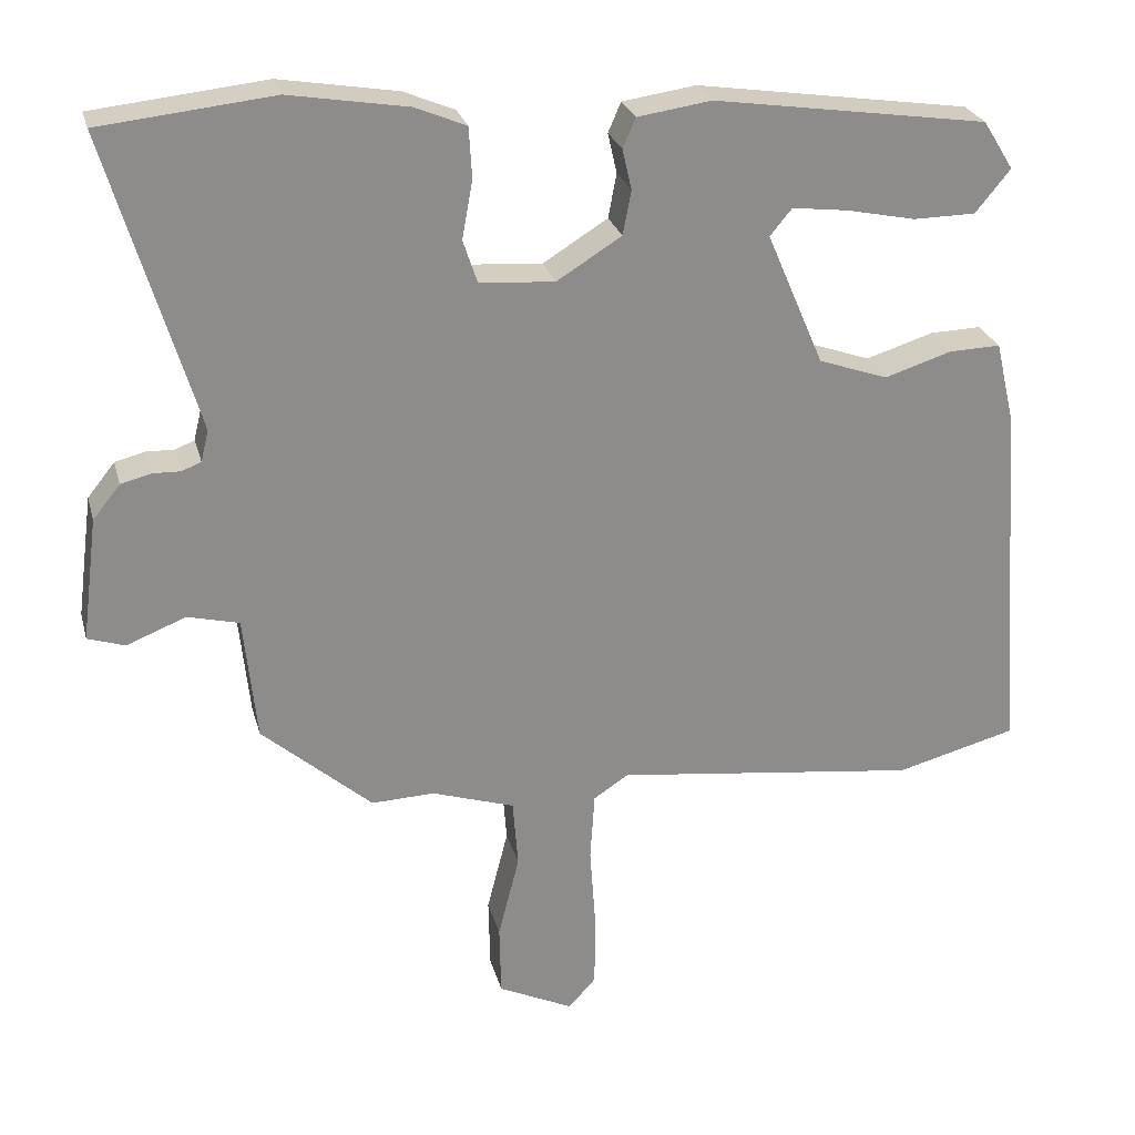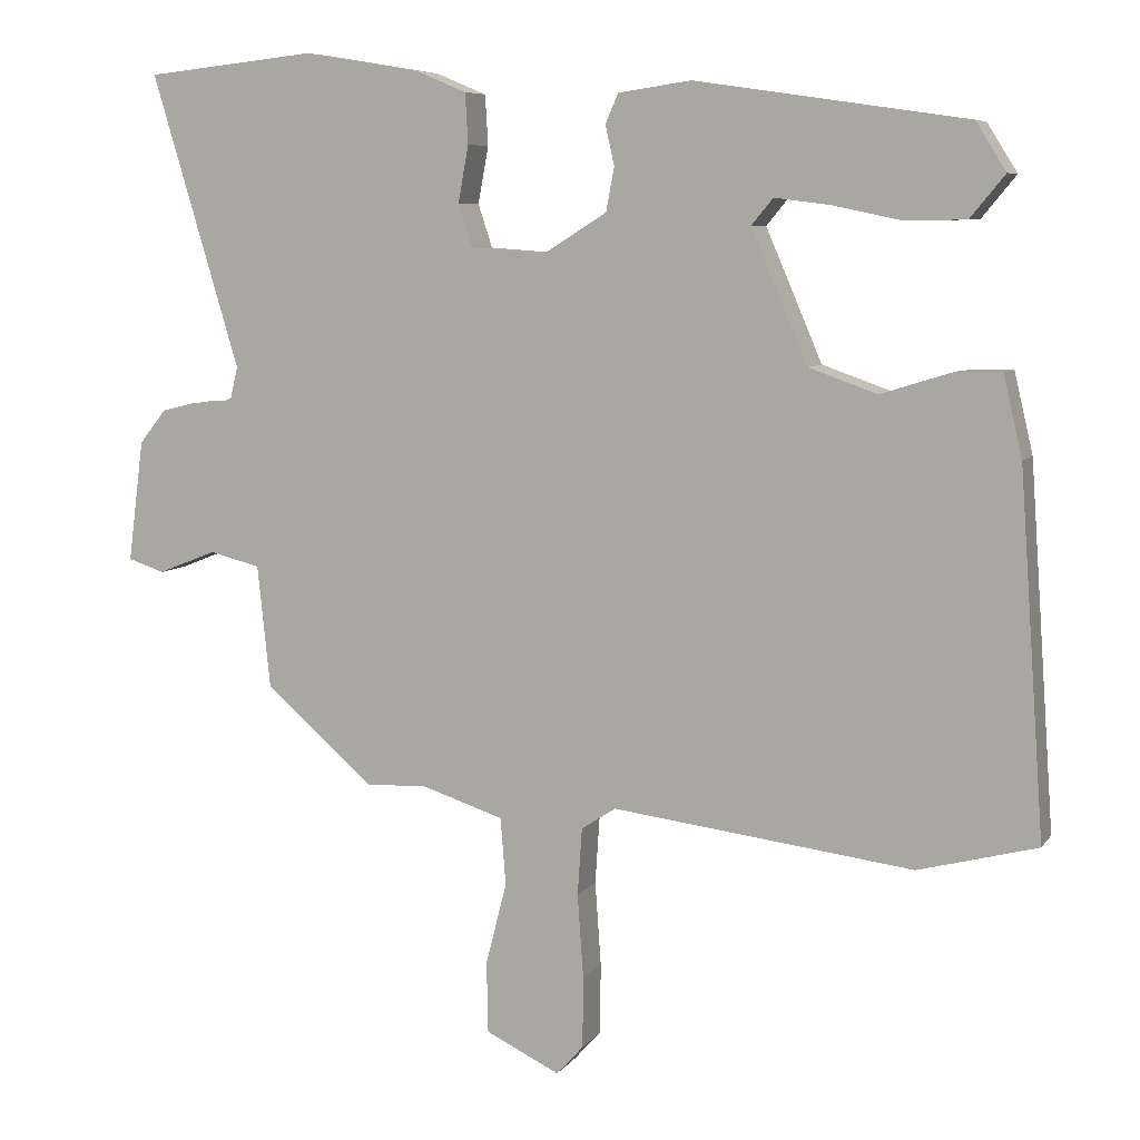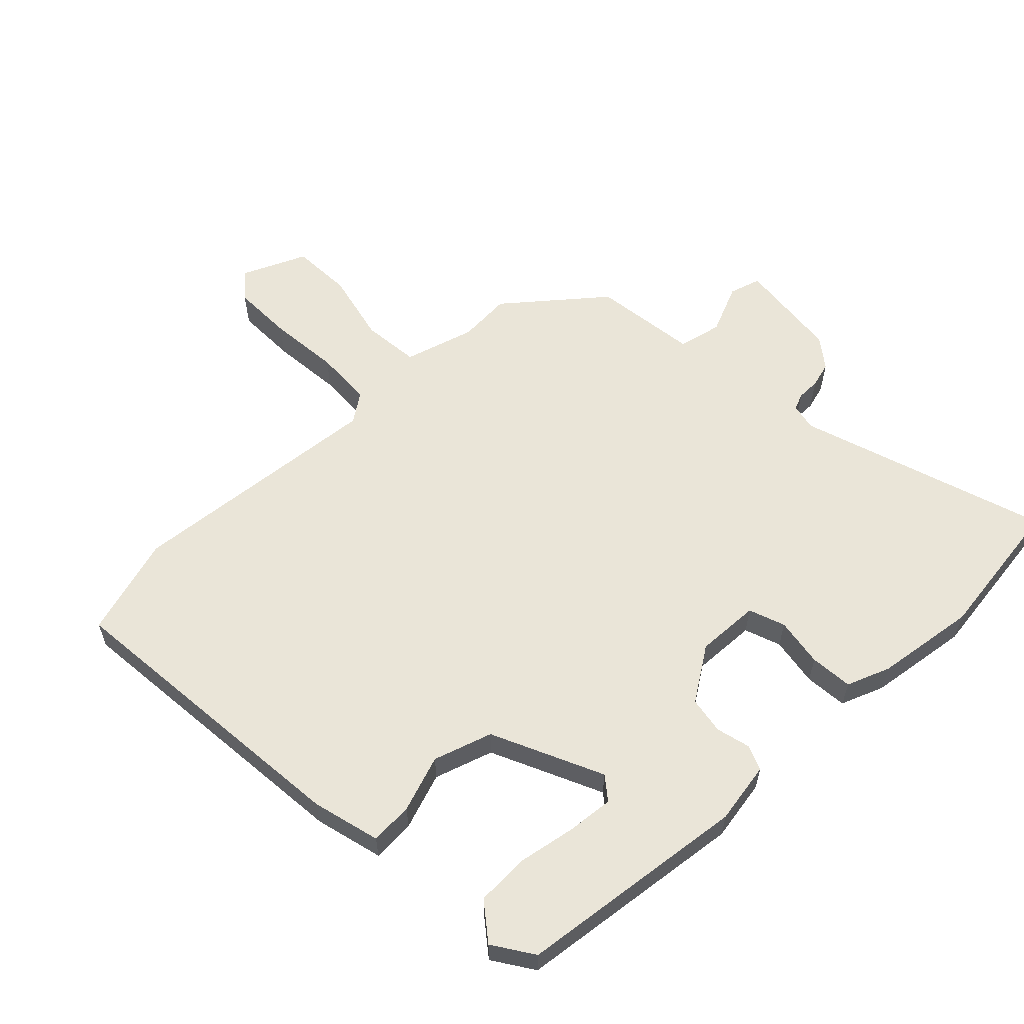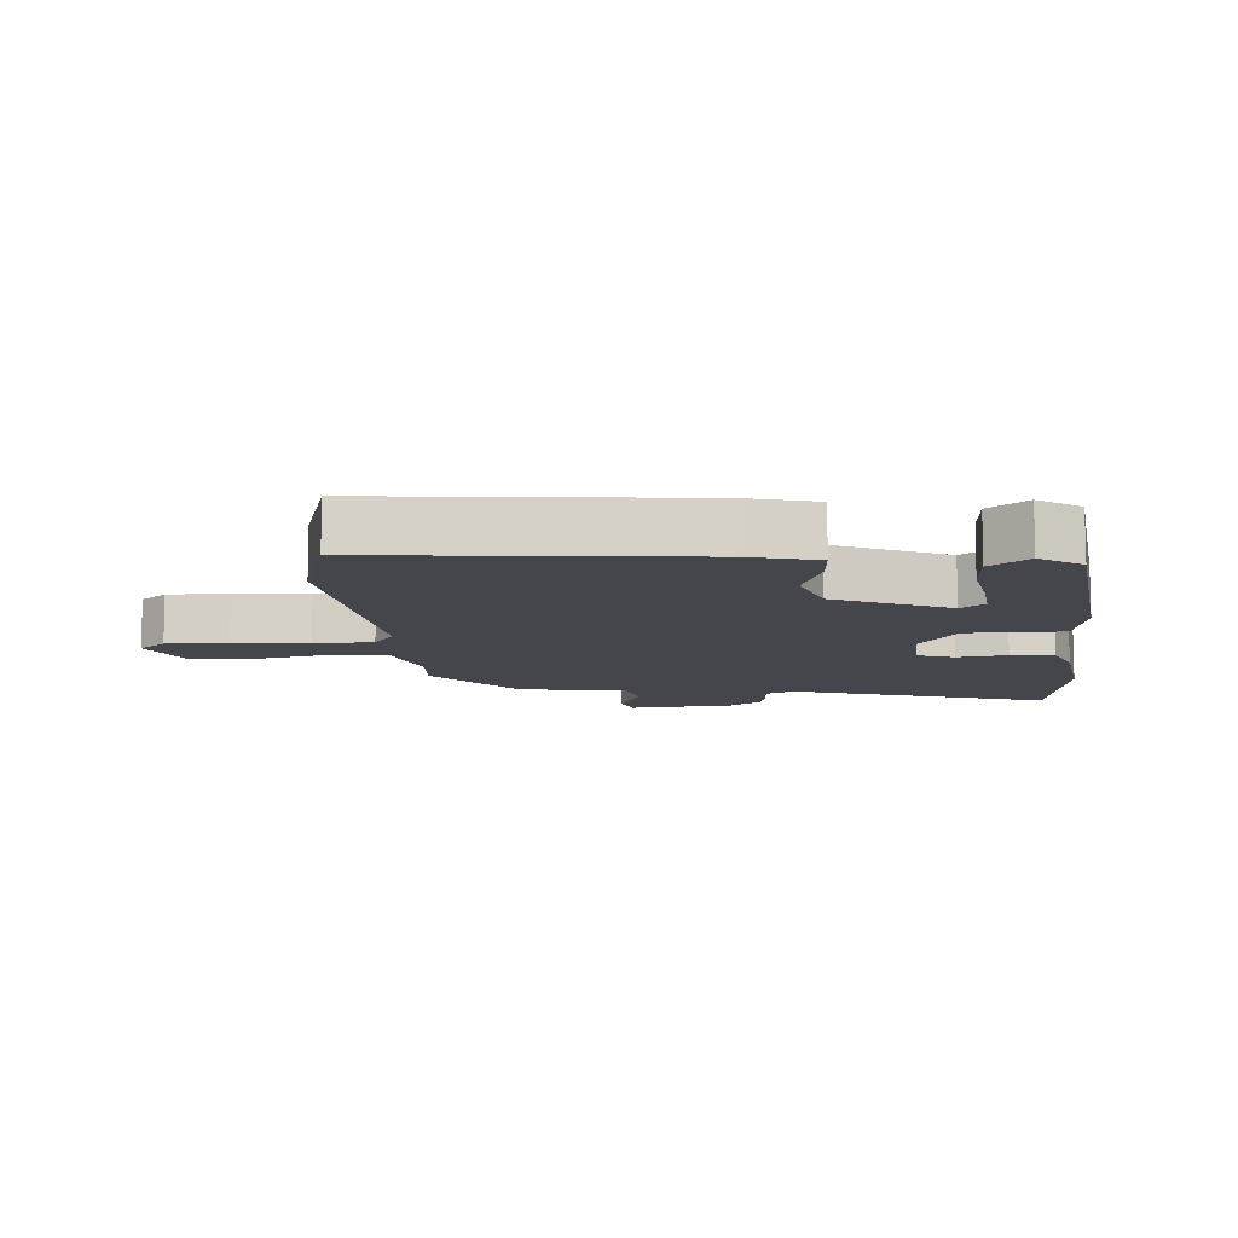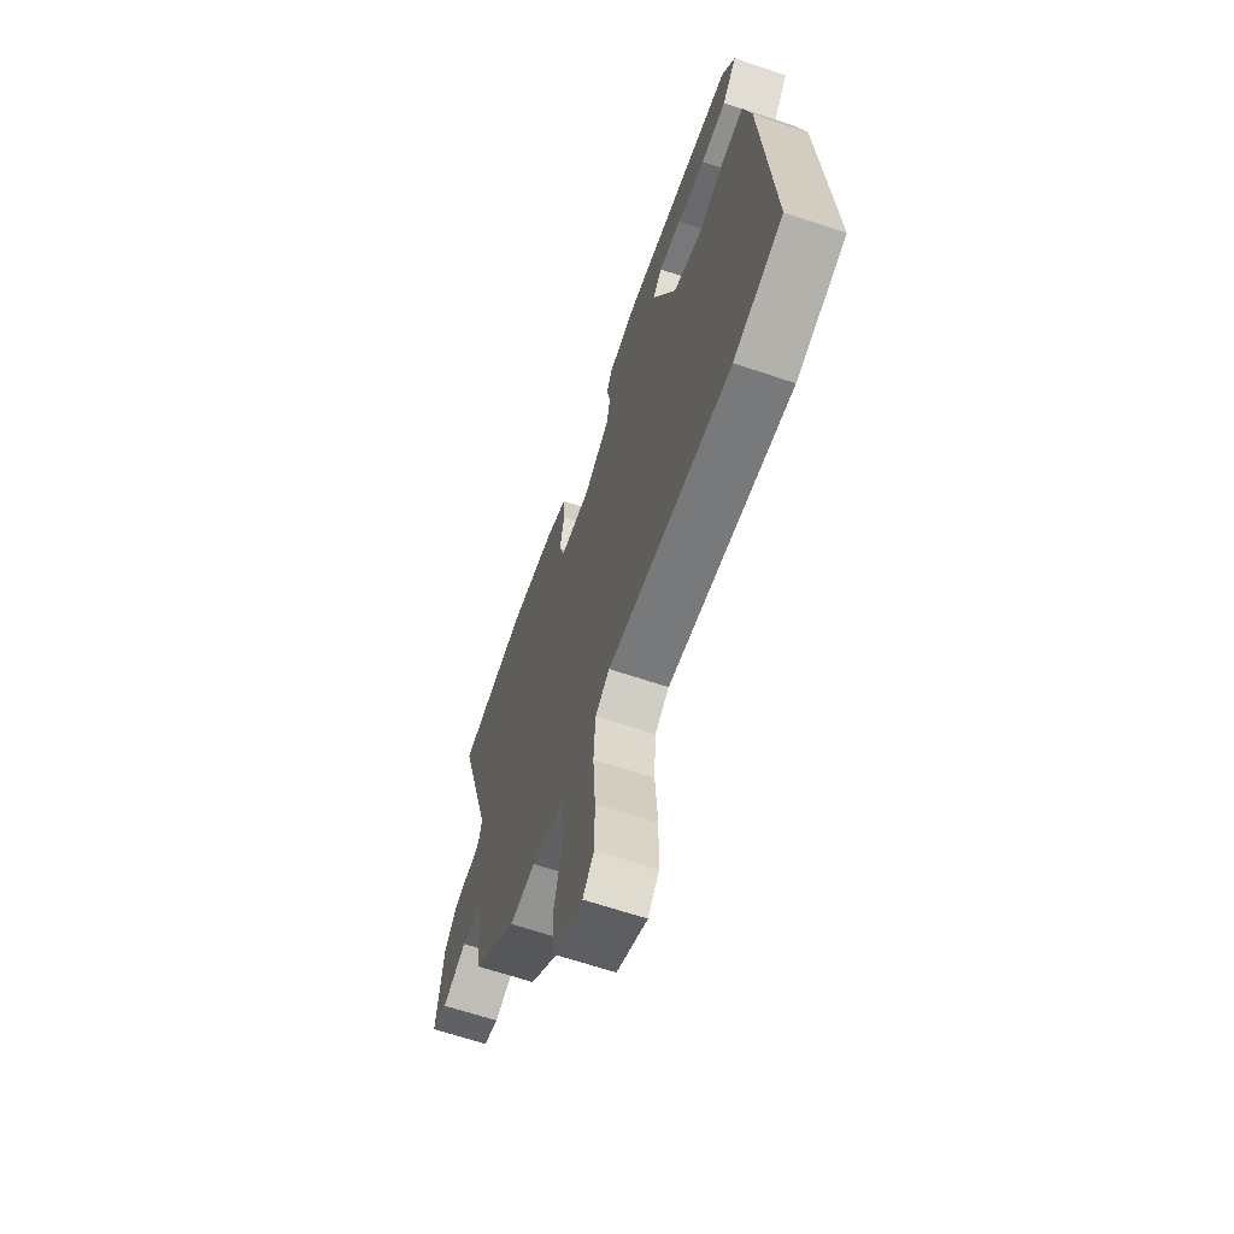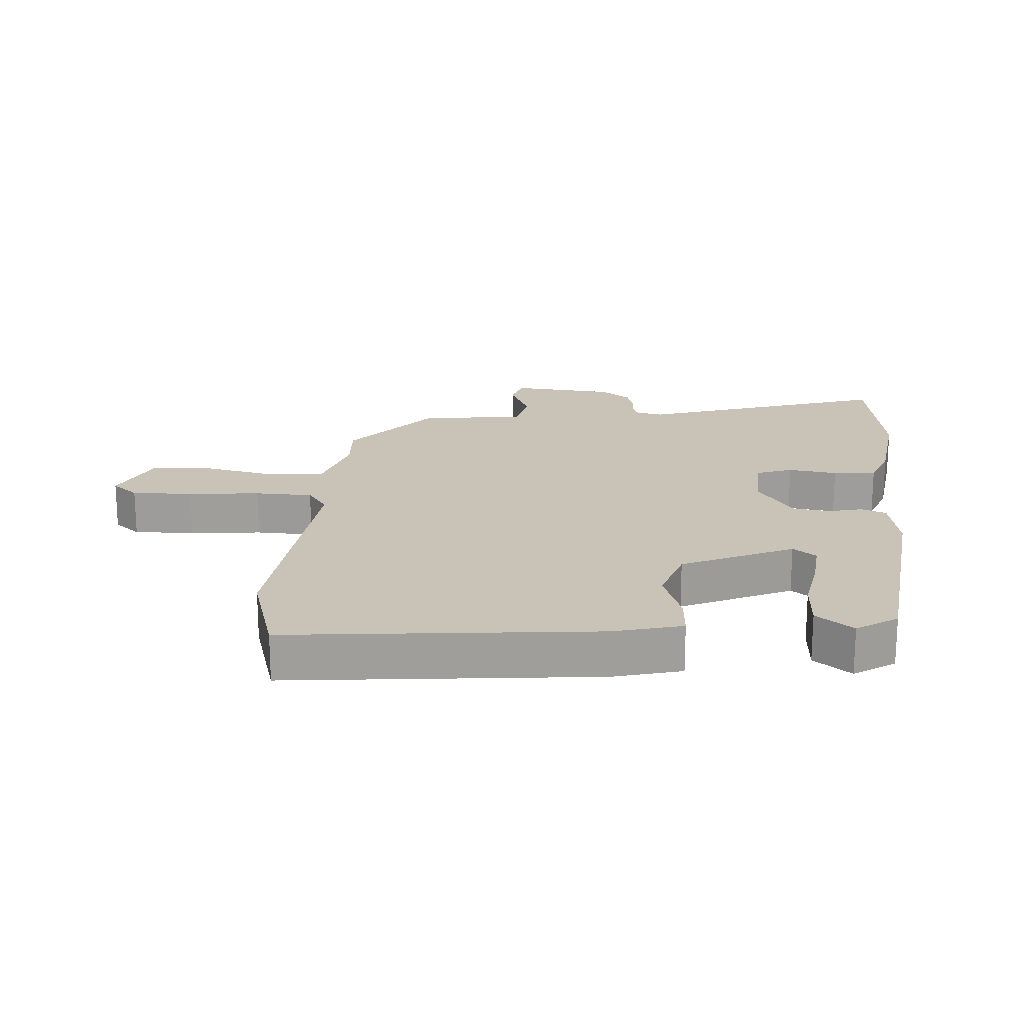
<metadata>
{"format":"obj","ext":"obj","renderer":"f3d","projection":"perspective","resolution":1024,"background":"white","views":[{"elev":25.8,"azim":165.9,"up":"+Z"},{"elev":7.4,"azim":-160.0,"up":"+Z"},{"elev":59.3,"azim":-45.6,"up":"+Y"},{"elev":-10.1,"azim":-87.2,"up":"+Y"},{"elev":-64.5,"azim":-108.8,"up":"+Z"},{"elev":19.4,"azim":-87.5,"up":"+Y"}]}
</metadata>
<code>
v 0.337 0.07 -0.466
v 0.254 0.07 -0.463
v 0.145 0.07 -0.498
v 0.138 0.07 -0.588
v 0.166 0.07 -0.698
v 0.164 0.07 -0.793
v 0.065 0.07 -0.84
v 0.029 0.07 -0.8
v 0.028 0.07 -0.705
v 0.036 0.07 -0.593
v 0.03 0.07 -0.503
v -0.016 0.07 -0.473
v -0.417 0.07 -0.522
v -0.575 0.07 -0.48
v -0.541 0.07 0
v -0.516 0.07 0.107
v -0.449 0.07 0.105
v -0.36 0.07 0.077
v -0.269 0.07 0.109
v -0.194 0.07 0.284
v -0.223 0.07 0.319
v -0.296 0.07 0.31
v -0.387 0.07 0.291
v -0.469 0.07 0.292
v -0.515 0.07 0.348
v -0.475 0.07 0.412
v -0.115 0.07 0.465
v -0.018 0.07 0.451
v -0.001 0.07 0.412
v -0.013 0.07 0.359
v -0.002 0.07 0.301
v 0.083 0.07 0.248
v 0.182 0.07 0.255
v 0.201 0.07 0.312
v 0.187 0.07 0.388
v 0.191 0.07 0.455
v 0.258 0.07 0.483
v 0.414 0.07 0.509
v 0.642 0.07 0.485
v 0.525 0.07 0.094
v 0.535 0.07 0.052
v 0.561 0.07 0.042
v 0.597 0.07 0.043
v 0.637 0.07 0.033
v 0.673 0.07 -0.012
v 0.694 0.07 -0.174
v 0.645 0.07 -0.19
v 0.567 0.07 -0.159
v 0.499 0.07 -0.176
v 0.482 0.07 -0.34
v 0.337 0 -0.466
v 0.254 0 -0.463
v 0.145 0 -0.498
v 0.138 0 -0.588
v 0.166 0 -0.698
v 0.164 0 -0.793
v 0.065 0 -0.84
v 0.029 0 -0.8
v 0.028 0 -0.705
v 0.036 0 -0.593
v 0.03 0 -0.503
v -0.016 0 -0.473
v -0.417 0 -0.522
v -0.575 0 -0.48
v -0.541 0 0
v -0.516 0 0.107
v -0.449 0 0.105
v -0.36 0 0.077
v -0.269 0 0.109
v -0.194 0 0.284
v -0.223 0 0.319
v -0.296 0 0.31
v -0.387 0 0.291
v -0.469 0 0.292
v -0.515 0 0.348
v -0.475 0 0.412
v -0.115 0 0.465
v -0.018 0 0.451
v -0.001 0 0.412
v -0.013 0 0.359
v -0.002 0 0.301
v 0.083 0 0.248
v 0.182 0 0.255
v 0.201 0 0.312
v 0.187 0 0.388
v 0.191 0 0.455
v 0.258 0 0.483
v 0.414 0 0.509
v 0.642 0 0.485
v 0.525 0 0.094
v 0.535 0 0.052
v 0.561 0 0.042
v 0.597 0 0.043
v 0.637 0 0.033
v 0.673 0 -0.012
v 0.694 0 -0.174
v 0.645 0 -0.19
v 0.567 0 -0.159
v 0.499 0 -0.176
v 0.482 0 -0.34
f 49 50 1 2
f 45 46 47 48
f 45 48 49
f 42 43 44 45
f 41 42 45 49
f 40 41 49 2
f 34 35 36 37
f 34 37 38 39
f 27 28 29 30
f 27 30 31
f 26 27 31
f 22 23 24 25
f 21 22 25 26
f 15 16 17 18
f 15 18 19
f 12 13 14 15
f 11 12 15 19
f 7 8 9 10
f 7 10 11
f 4 5 6 7
f 3 4 7 11
f 33 34 39 40
f 32 33 40 2
f 21 26 31 32
f 20 21 32
f 11 19 20 32
f 2 3 11 32
f 52 51 100 99
f 98 97 96 95
f 99 98 95
f 95 94 93 92
f 99 95 92 91
f 52 99 91 90
f 87 86 85 84
f 89 88 87 84
f 80 79 78 77
f 81 80 77
f 81 77 76
f 75 74 73 72
f 76 75 72 71
f 68 67 66 65
f 69 68 65
f 65 64 63 62
f 69 65 62 61
f 60 59 58 57
f 61 60 57
f 57 56 55 54
f 61 57 54 53
f 90 89 84 83
f 52 90 83 82
f 82 81 76 71
f 82 71 70
f 82 70 69 61
f 82 61 53 52
f 1 51 52 2
f 2 52 53 3
f 3 53 54 4
f 4 54 55 5
f 5 55 56 6
f 6 56 57 7
f 7 57 58 8
f 8 58 59 9
f 9 59 60 10
f 10 60 61 11
f 11 61 62 12
f 12 62 63 13
f 13 63 64 14
f 14 64 65 15
f 15 65 66 16
f 16 66 67 17
f 17 67 68 18
f 18 68 69 19
f 19 69 70 20
f 20 70 71 21
f 21 71 72 22
f 22 72 73 23
f 23 73 74 24
f 24 74 75 25
f 25 75 76 26
f 26 76 77 27
f 27 77 78 28
f 28 78 79 29
f 29 79 80 30
f 30 80 81 31
f 31 81 82 32
f 32 82 83 33
f 33 83 84 34
f 34 84 85 35
f 35 85 86 36
f 36 86 87 37
f 37 87 88 38
f 38 88 89 39
f 39 89 90 40
f 40 90 91 41
f 41 91 92 42
f 42 92 93 43
f 43 93 94 44
f 44 94 95 45
f 45 95 96 46
f 46 96 97 47
f 47 97 98 48
f 48 98 99 49
f 49 99 100 50
f 50 100 51 1

</code>
